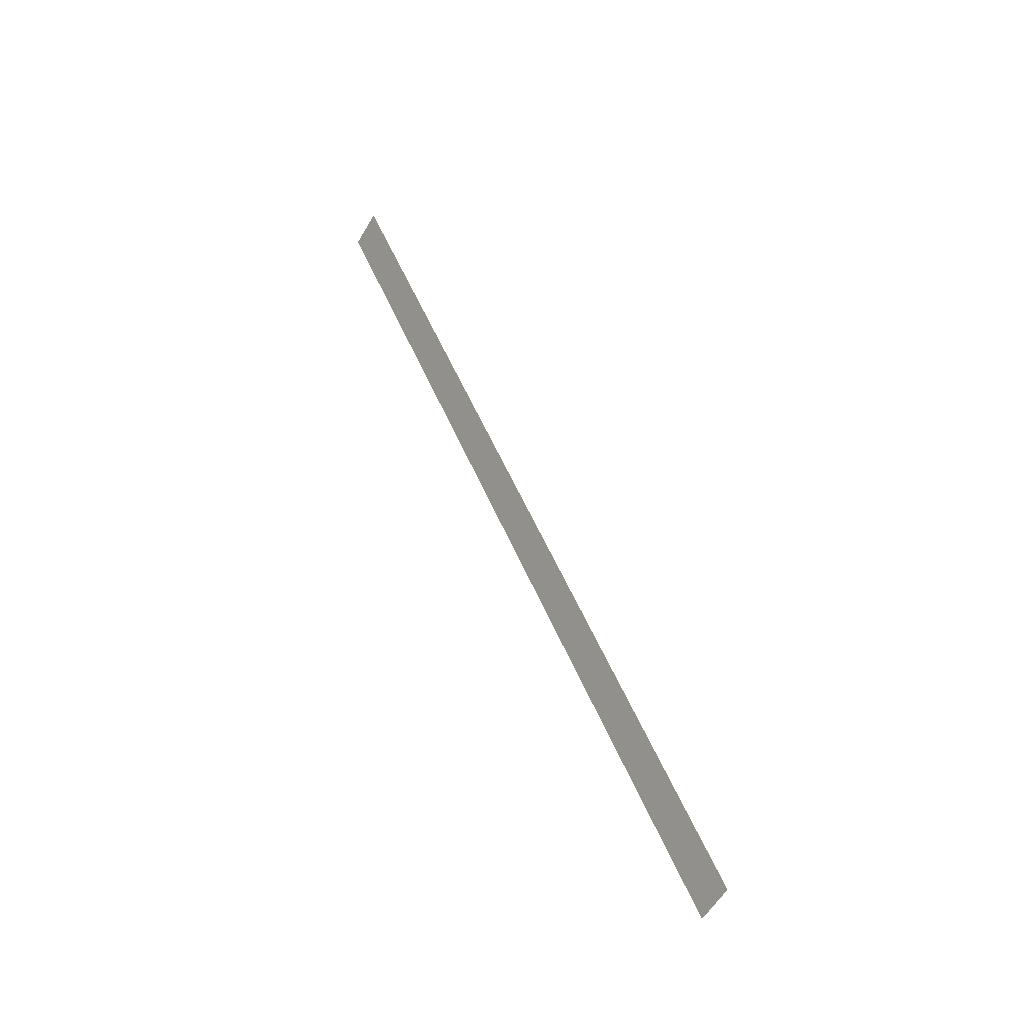
<metadata>
{"format":"obj","ext":"obj","renderer":"f3d","projection":"perspective","resolution":1024,"background":"white","views":[{"elev":-8.4,"azim":-40.4,"up":"+Z"}]}
</metadata>
<code>
g Boss_Color_01
v -4.326 -32.56 -37.23
v 3.733e-06 -0.7598 0.6375
v 1.714e-06 0.7723 -0.6481
v -4.326 -31.03 -38.52
v 1.714e-06 0.7723 -0.6481
v 3.725e-06 -0.7598 0.6375
v -4.326 -32.56 -37.23
v -4.326 -31.03 -38.52
g Boss_Color_01_0
f 3 2 1
f 4 3 1
f 7 6 5
f 8 7 5

</code>
